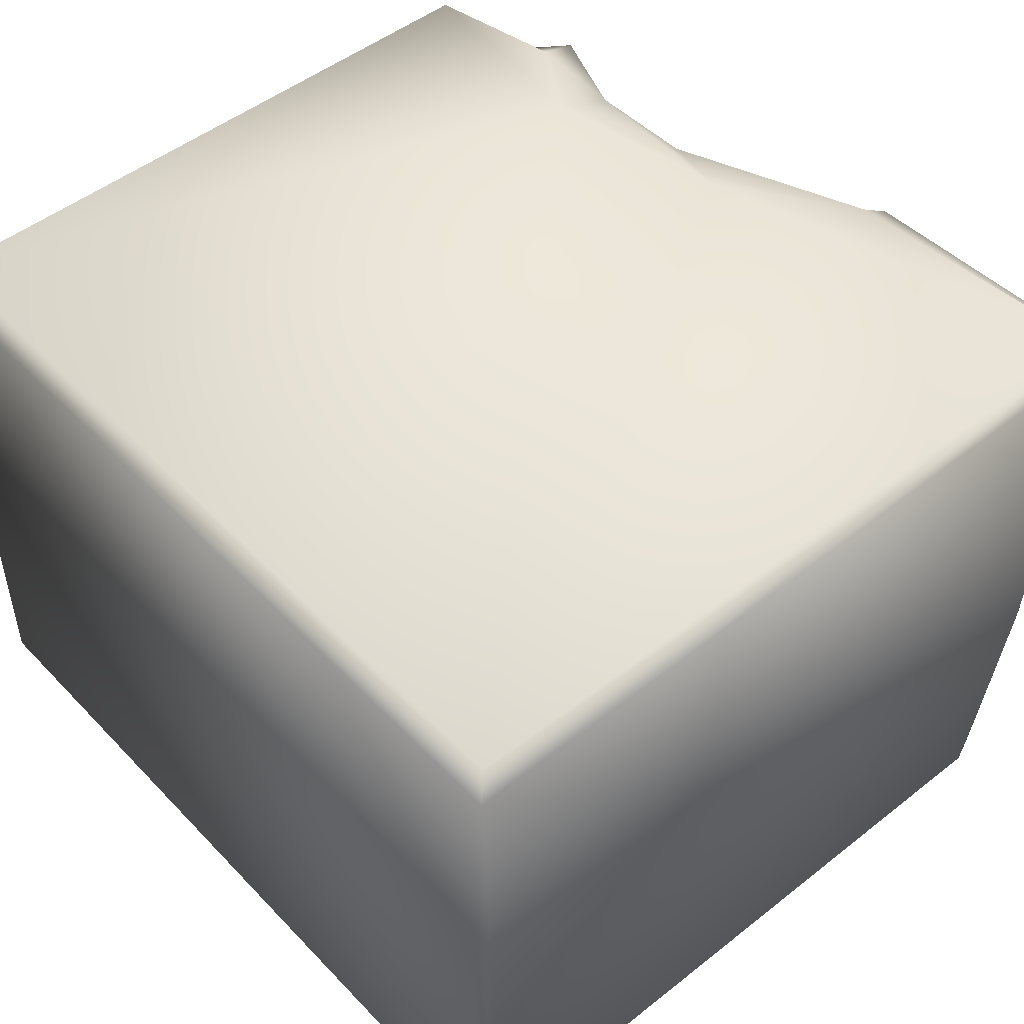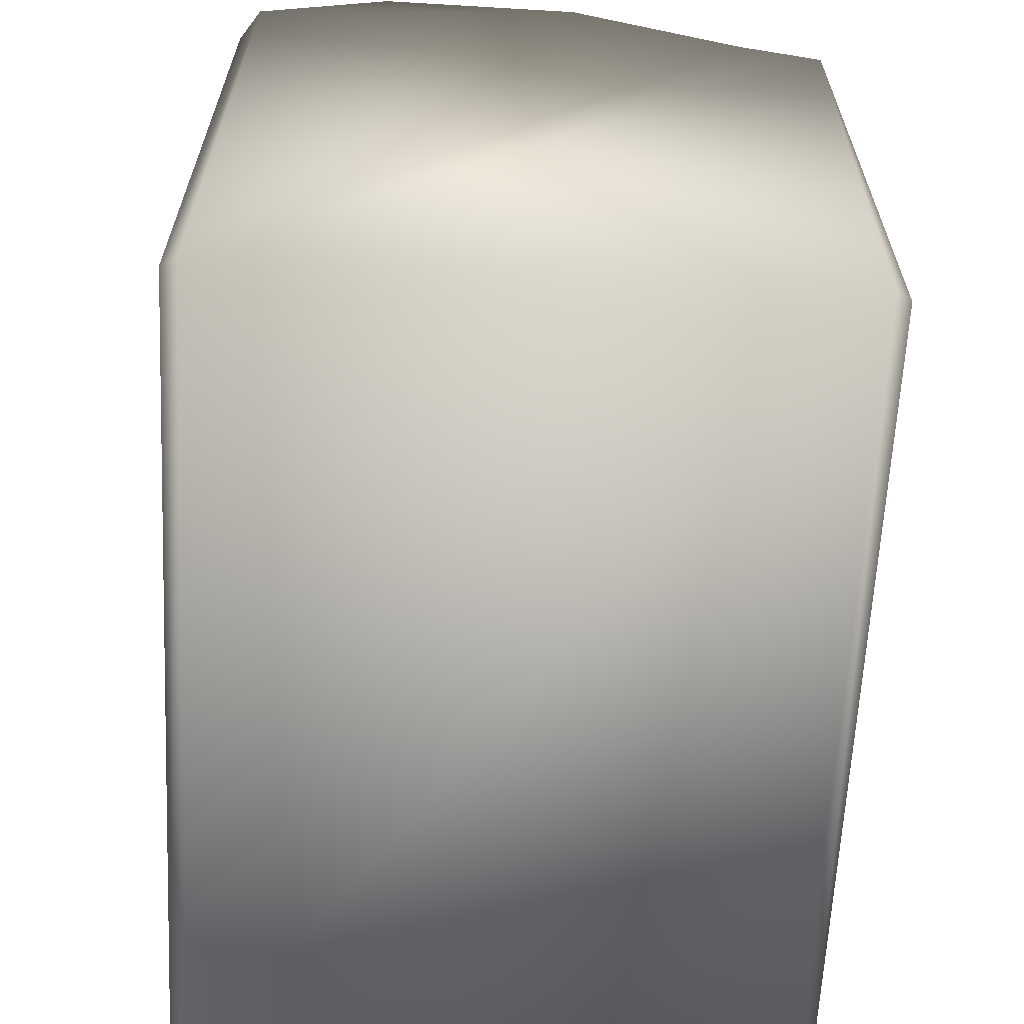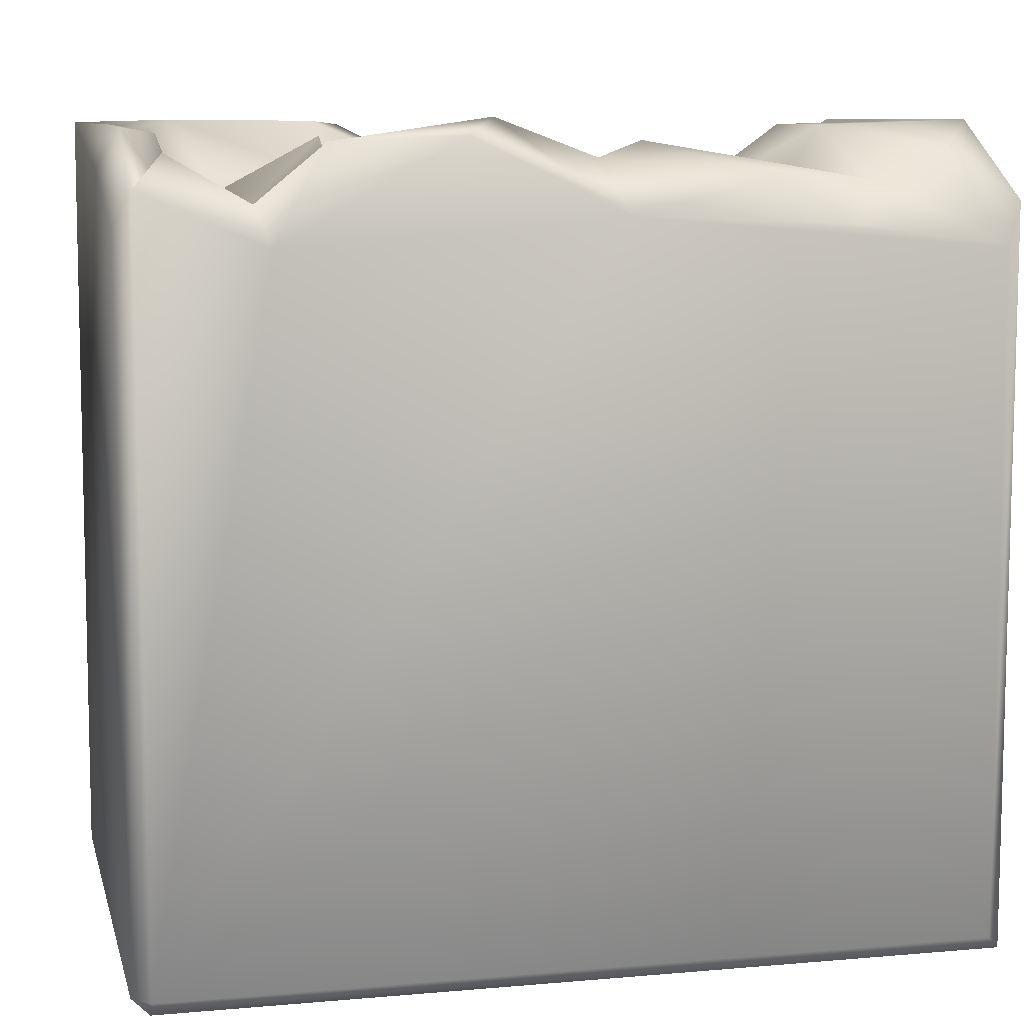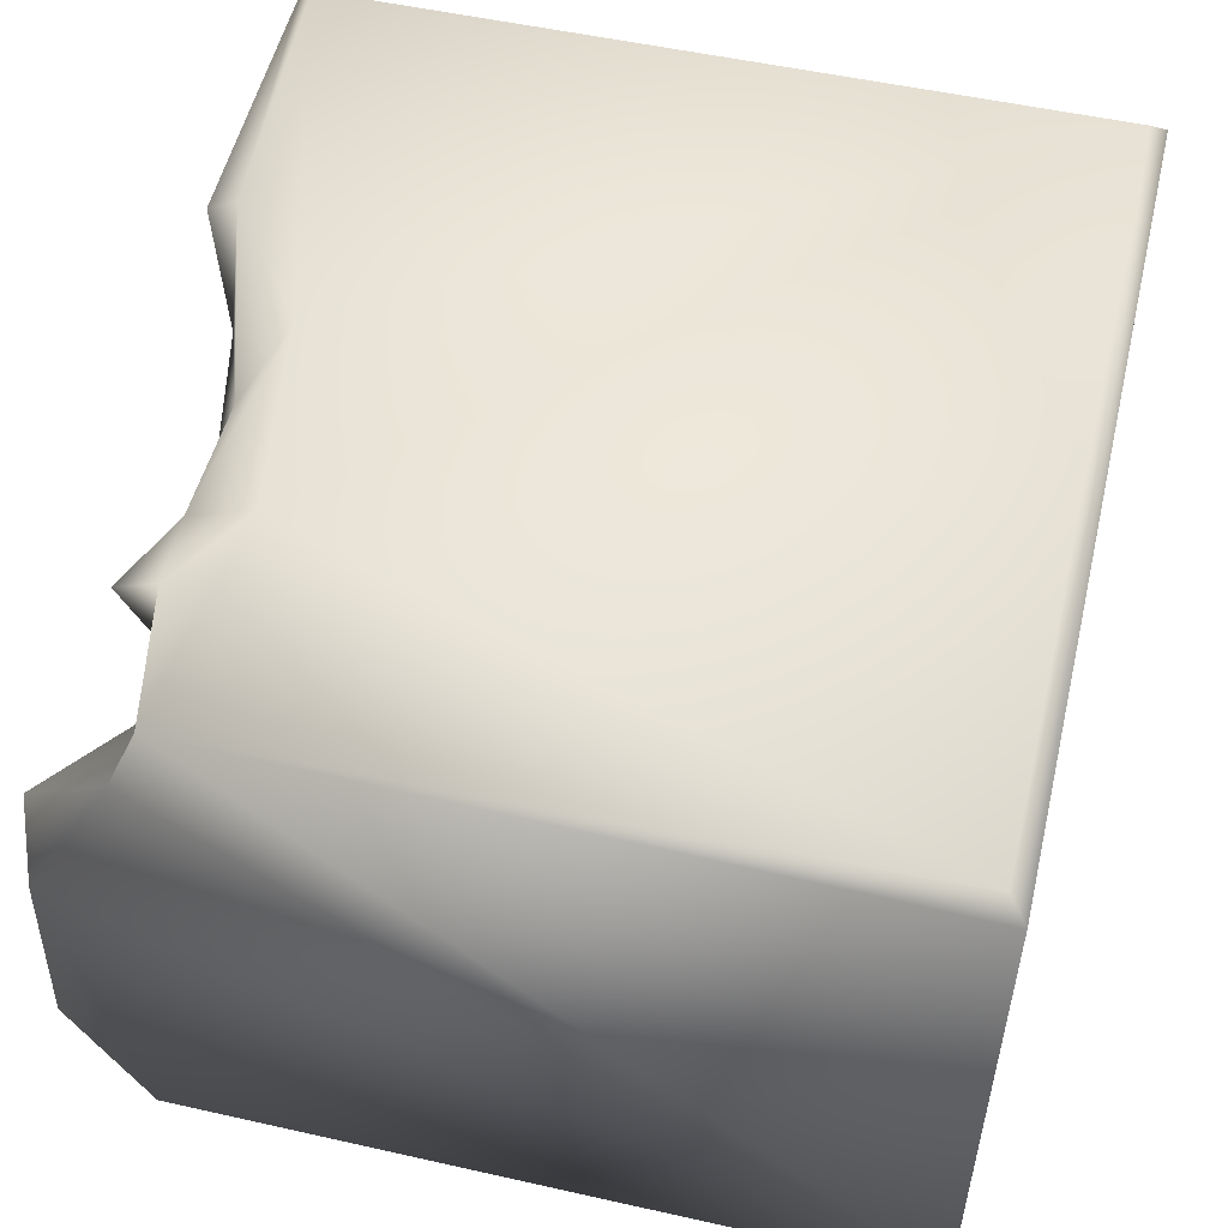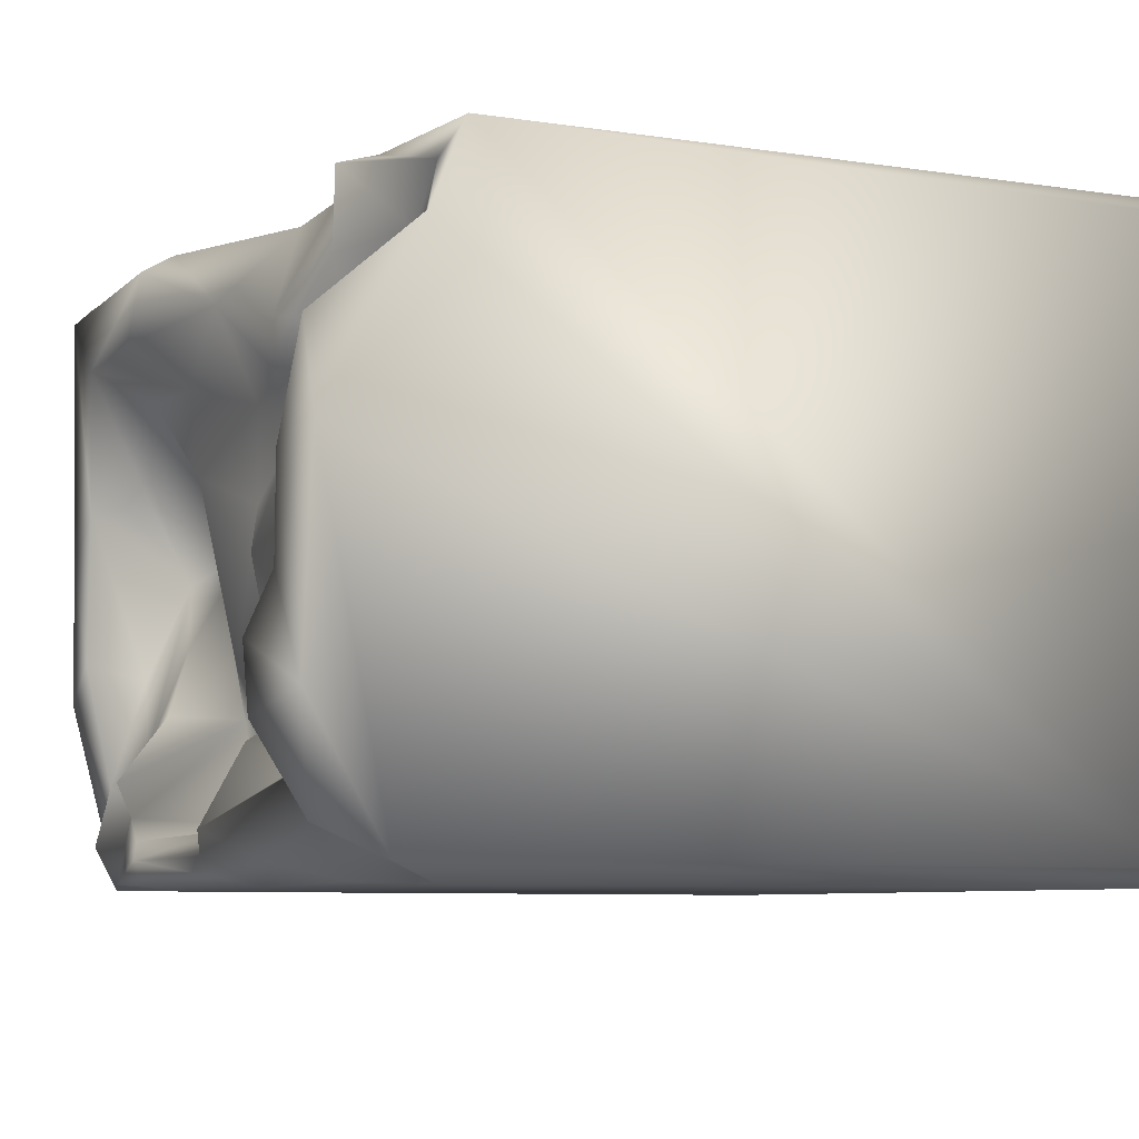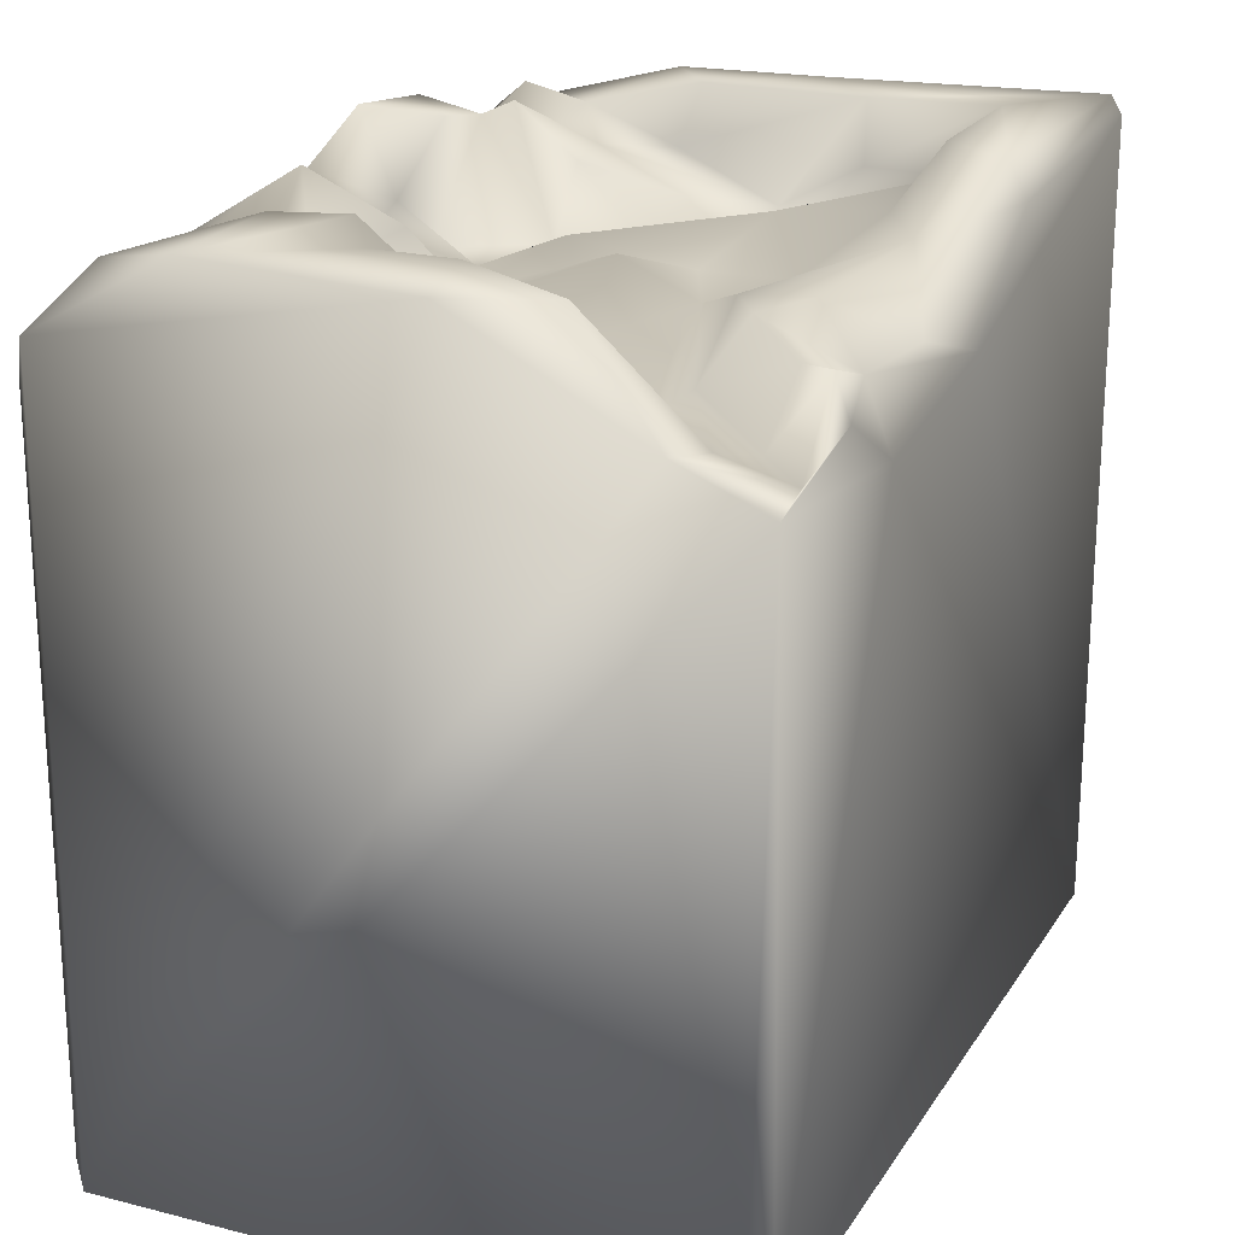
<metadata>
{"format":"obj","ext":"obj","renderer":"f3d","projection":"perspective","resolution":1024,"background":"white","views":[{"elev":48.4,"azim":48.8,"up":"+Z"},{"elev":-63.2,"azim":-92.9,"up":"+Y"},{"elev":9.1,"azim":167.0,"up":"+Y"},{"elev":52.7,"azim":-76.5,"up":"+Z"},{"elev":-7.5,"azim":-113.1,"up":"+Z"},{"elev":21.4,"azim":-65.9,"up":"+Y"}]}
</metadata>
<code>
o Liquid_Domain
v -8.134 -8.756 6.217
v -8.477 -9.103 5.869
v 8.134 -8.756 6.217
v 8.484 -9.103 5.864
v 8.487 -8.756 -5.864
v -8.482 -9.1 -5.869
v 8.134 -9.109 -5.864
v -8.134 -8.756 -6.217
v 8.134 -8.756 -6.217
v -8.367 4.334 6.13
v 8.421 6.983 5.906
v -8.472 5.551 -5.86
v 8.482 5.151 -5.853
v -8.096 4.699 -6.204
v -3.895 3.855 6.192
v 8.469 6.123 -1.566
v 0.08554 4.478 6.209
v -5.606 4.903 6.121
v 5.726 4.813 -6.207
v 8.151 6.686 6.193
v -8.429 7.048 -3.187
v -0.8315 5.321 -6.192
v 8.149 5.856 -6.172
v -6.746 4.265 5.828
v -5.16 5.159 -6.128
v -8.369 5.016 4.466
v -5.758 4.33 4.875
v -6.366 4.479 4.33
v -4.033 4.609 3.081
v -5.029 4.269 2.475
v -8.437 6.874 0.9235
v 6.883 4.717 0.1675
v 2.899 4.376 -4.963
v 2.197 6.778 -6.125
v -3.906 5.12 5.703
v -1.571 5.025 5.842
v -4.005 5.204 4.756
v -0.8958 5.015 1.875
v -3.4 4.97 0.9501
v 5.255 4.025 0.6903
v 4.389 4.472 -1.484
v 5.703 5.055 -1.284
v 3.571 4.448 -2.843
v 0.03831 4.47 -2.847
v -2.051 4.824 -3.344
v 1.994 4.347 -3.609
v -5.67 5.7 5.872
v -3.311 5.676 3.707
v -6.222 5.57 2.159
v 6.815 5.633 1.844
v -4.65 5.719 1.344
v 0.9484 5.024 1.042
v -0.003478 5.421 -0.009182
v -3.5 4.91 -0.7778
v 0.8322 4.921 -1.155
v 2.188 5.029 -1.954
v -1.492 4.822 -1.835
v -1.98 4.932 -2.415
v 4.44 5.789 -2.765
v -2.863 5.319 -4.132
v 1.908 5.395 -5.113
v 4.618 6.442 -4.78
v 2.616 6.313 6.149
v -1.622 5.55 4.122
v -7.788 6.896 2.761
v -2.062 5.578 2.955
v 0.6218 5.147 2.91
v 2.592 5.736 1.763
v 6.929 5.63 -1.859
v 6.51 5.655 -3.317
v -4.192 5.647 -4.19
v -0.6229 5.648 -3.56
v 0.2408 5.301 -4.681
v 6.095 5.393 -4.835
v 4.085 6.461 -5.251
v 6.012 5.581 -5.859
v -3.734 6.057 -5.798
v 4.712 6.677 -6.093
v 0.8462 5.959 4.814
v 3.197 5.782 3.61
v -5.527 6.153 0.3475
v 4.571 6.76 -4.084
v 7.65 6.154 -4.045
v -1.24 6.681 -5.178
v -5.769 5.937 -5.239
v -0.301 6.373 -5.634
v 7.529 6.478 -5.286
v 2.696 6.938 5.785
v 5.78 5.844 3.771
v -6.982 7.054 0.7045
v 7.323 6.797 -1.532
v -4.901 6.959 -2.138
v 7.306 6.787 1.69
v -6.364 6.876 -1.138
v 8.042 6.902 -2.297
v -7.228 6.522 -5.228
v 1.652 7.106 -5.678
v 3.451 7.013 4.47
v 6.429 7.039 4.498
v 8.006 6.947 0.6025
v -5.255 6.949 -3.494
f 1 2 3
f 2 4 3
f 5 4 7
f 7 2 6
f 4 2 7
f 9 6 8
f 7 6 9
f 5 7 9
f 1 10 2
f 20 3 4
f 11 20 4
f 23 5 9
f 2 10 6
f 6 12 8
f 3 20 17
f 4 5 13
f 8 12 14
f 8 14 9
f 1 3 15
f 11 4 16
f 15 10 1
f 3 17 15
f 14 22 9
f 15 18 10
f 10 26 6
f 4 13 16
f 9 22 19
f 9 19 23
f 13 5 23
f 18 24 10
f 29 28 27
f 29 30 28
f 26 31 6
f 6 31 12
f 43 33 46
f 14 25 22
f 19 22 34
f 19 34 78
f 35 18 15
f 17 35 15
f 17 36 35
f 10 24 26
f 47 27 24
f 28 26 24
f 27 28 24
f 37 29 27
f 38 30 29
f 38 29 66
f 38 39 30
f 32 42 40
f 41 40 42
f 41 43 56
f 57 44 58
f 55 44 57
f 56 44 55
f 43 46 56
f 45 58 44
f 56 46 44
f 46 73 44
f 18 35 47
f 37 27 47
f 29 37 48
f 28 30 49
f 48 66 29
f 67 38 66
f 68 89 40
f 89 50 40
f 51 30 39
f 67 52 38
f 53 39 38
f 40 50 32
f 52 55 53
f 40 41 68
f 53 57 39
f 57 54 39
f 52 56 55
f 68 56 52
f 41 56 68
f 42 32 70
f 31 21 12
f 57 58 54
f 55 57 53
f 42 59 41
f 41 59 43
f 44 73 72
f 43 62 33
f 73 46 61
f 46 33 61
f 75 33 62
f 24 18 47
f 36 17 63
f 37 47 35
f 48 37 35
f 28 65 26
f 48 35 64
f 36 64 35
f 79 67 66
f 28 49 65
f 80 89 68
f 68 52 67
f 51 49 30
f 52 53 38
f 93 32 50
f 39 54 51
f 32 69 70
f 58 92 54
f 59 42 70
f 71 58 45
f 45 44 72
f 45 60 71
f 72 60 45
f 43 82 62
f 16 13 23
f 33 75 61
f 22 25 77
f 19 78 76
f 19 76 23
f 20 63 17
f 36 63 79
f 64 36 79
f 79 66 64
f 80 67 79
f 66 48 64
f 68 67 80
f 51 81 49
f 51 54 81
f 93 69 32
f 59 70 82
f 101 58 71
f 70 69 83
f 59 82 43
f 74 70 83
f 95 16 23
f 73 84 72
f 70 74 82
f 83 87 74
f 61 86 73
f 61 97 86
f 76 74 87
f 14 12 96
f 14 96 85
f 85 25 14
f 85 77 25
f 87 23 76
f 86 22 77
f 63 88 79
f 79 98 80
f 99 50 89
f 65 49 90
f 49 81 90
f 93 91 69
f 91 83 69
f 92 58 101
f 95 23 83
f 71 85 101
f 60 72 84
f 71 60 84
f 82 74 62
f 85 71 84
f 86 84 73
f 87 83 23
f 84 77 85
f 75 97 61
f 74 76 62
f 77 84 86
f 62 76 78
f 98 79 88
f 89 80 99
f 80 98 99
f 99 93 50
f 26 65 31
f 81 54 90
f 54 94 90
f 100 16 95
f 94 54 92
f 83 91 95
f 21 96 12
f 101 85 96
f 86 97 22
f 22 97 34
f 63 20 11
f 88 63 11
f 99 98 88
f 11 99 88
f 11 93 99
f 11 100 93
f 90 31 65
f 11 16 100
f 94 21 90
f 90 21 31
f 100 91 93
f 94 92 21
f 100 95 91
f 92 101 21
f 96 21 101
f 97 75 78
f 75 62 78
f 78 34 97

</code>
